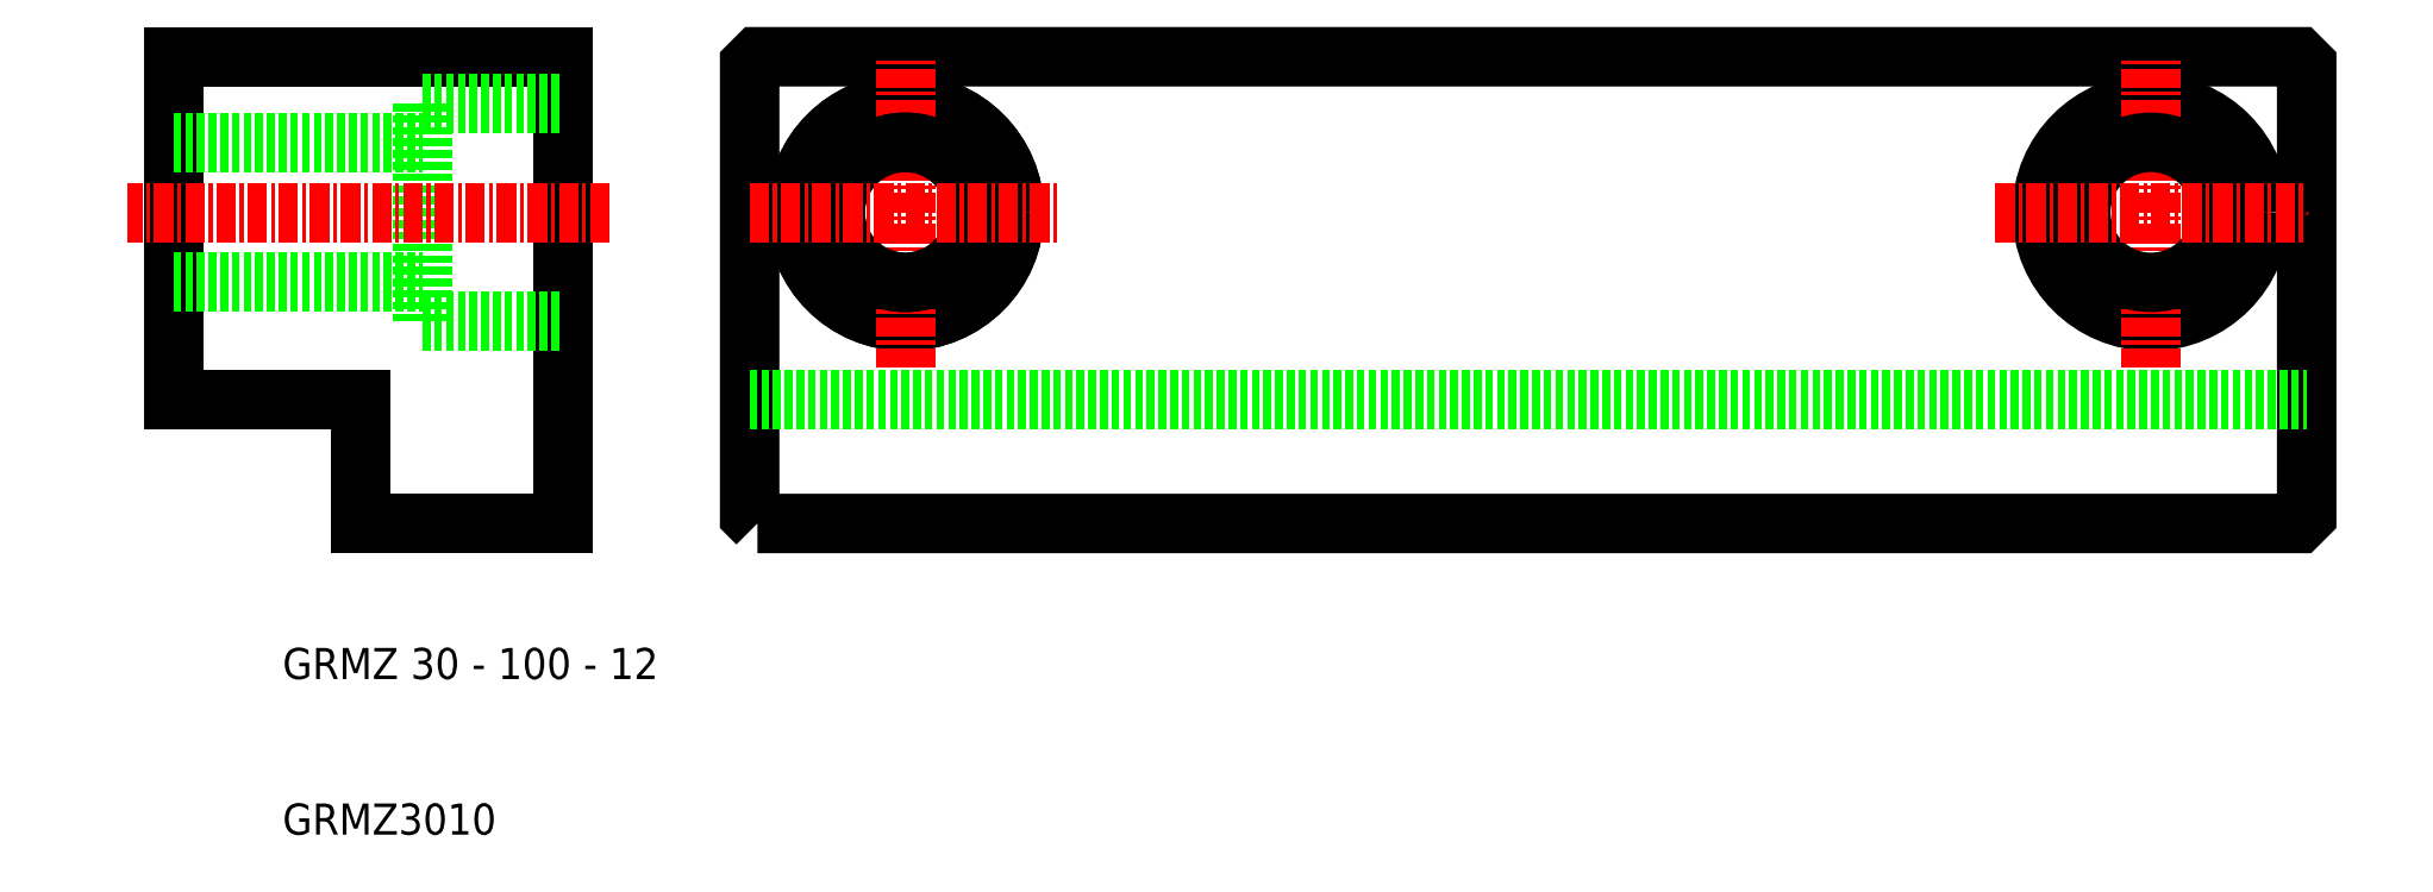
<metadata>
{"format":"dxf","ext":"dxf","renderer":"ezdxf+matplotlib","layout":"modelspace","background":"white","min_lineweight":24,"dpi":150}
</metadata>
<code>
0
SECTION
2
ENTITIES
0
POLYLINE
8
0
66
     1
10
0
20
0
30
0
70
     1
0
VERTEX
8
0
10
40.5
20
30
30
0
0
VERTEX
8
0
10
139.5
20
30
30
0
0
VERTEX
8
0
10
140
20
30.5
30
0
0
VERTEX
8
0
10
140
20
59.5
30
0
0
VERTEX
8
0
10
139.5
20
60
30
0
0
VERTEX
8
0
10
40.5
20
60
30
0
0
VERTEX
8
0
10
40
20
59.5
30
0
0
VERTEX
8
0
10
40
20
30.5
30
0
0
SEQEND
8
0
0
LINE
8
0
10
40
20
38
30
0
11
140
21
38
31
0
0
LINE
8
0
10
3
20
60
30
0
11
3
21
38
31
0
0
LINE
8
0
10
28
20
60
30
0
11
28
21
30
31
0
0
CIRCLE
8
0
10
50
20
50
30
0
40
7
0
CIRCLE
8
0
10
50
20
50
30
0
40
7
0
LINE
8
0
10
19
20
43
30
0
11
19
21
57
31
0
0
LINE
8
CENTER
10
50
20
40
30
0
11
50
21
60
31
0
0
LINE
8
CENTER
10
50
20
40
30
0
11
50
21
60
31
0
0
LINE
8
0
10
3
20
38
30
0
11
15
21
38
31
0
0
TEXT
8
0
10
10
20
20
30
0
40
2
1
GRMZ 30 - 100 - 12
0
TEXT
8
0
10
10
20
10
30
0
40
2
1
GRMZ3010
0
LINE
8
0
10
3
20
54.5
30
0
11
19
21
54.5
31
0
0
LINE
8
0
10
3
20
45.5
30
0
11
19
21
45.5
31
0
0
LINE
8
CENTER
10
31
20
50
30
0
11
1.8e-15
21
50
31
0
0
CIRCLE
8
0
10
50
20
50
30
0
40
4.5
0
CIRCLE
8
0
10
50
20
50
30
0
40
4.5
0
LINE
8
CENTER
10
40
20
50
30
0
11
60
21
50
31
0
0
LINE
8
CENTER
10
40
20
50
30
0
11
60
21
50
31
0
0
LINE
8
0
10
15
20
38
30
0
11
15
21
30
31
0
0
LINE
8
0
10
15
20
30
30
0
11
28
21
30
31
0
0
LINE
8
0
10
19
20
43
30
0
11
28
21
43
31
0
0
LINE
8
0
10
28
20
60
30
0
11
3
21
60
31
0
0
LINE
8
0
10
19
20
57
30
0
11
28
21
57
31
0
0
CIRCLE
8
0
10
130
20
50
30
0
40
7
0
LINE
8
CENTER
10
130
20
40
30
0
11
130
21
60
31
0
0
CIRCLE
8
0
10
130
20
50
30
0
40
4.5
0
LINE
8
CENTER
10
120
20
50
30
0
11
140
21
50
31
0
0
ENDSEC
0
EOF

</code>
